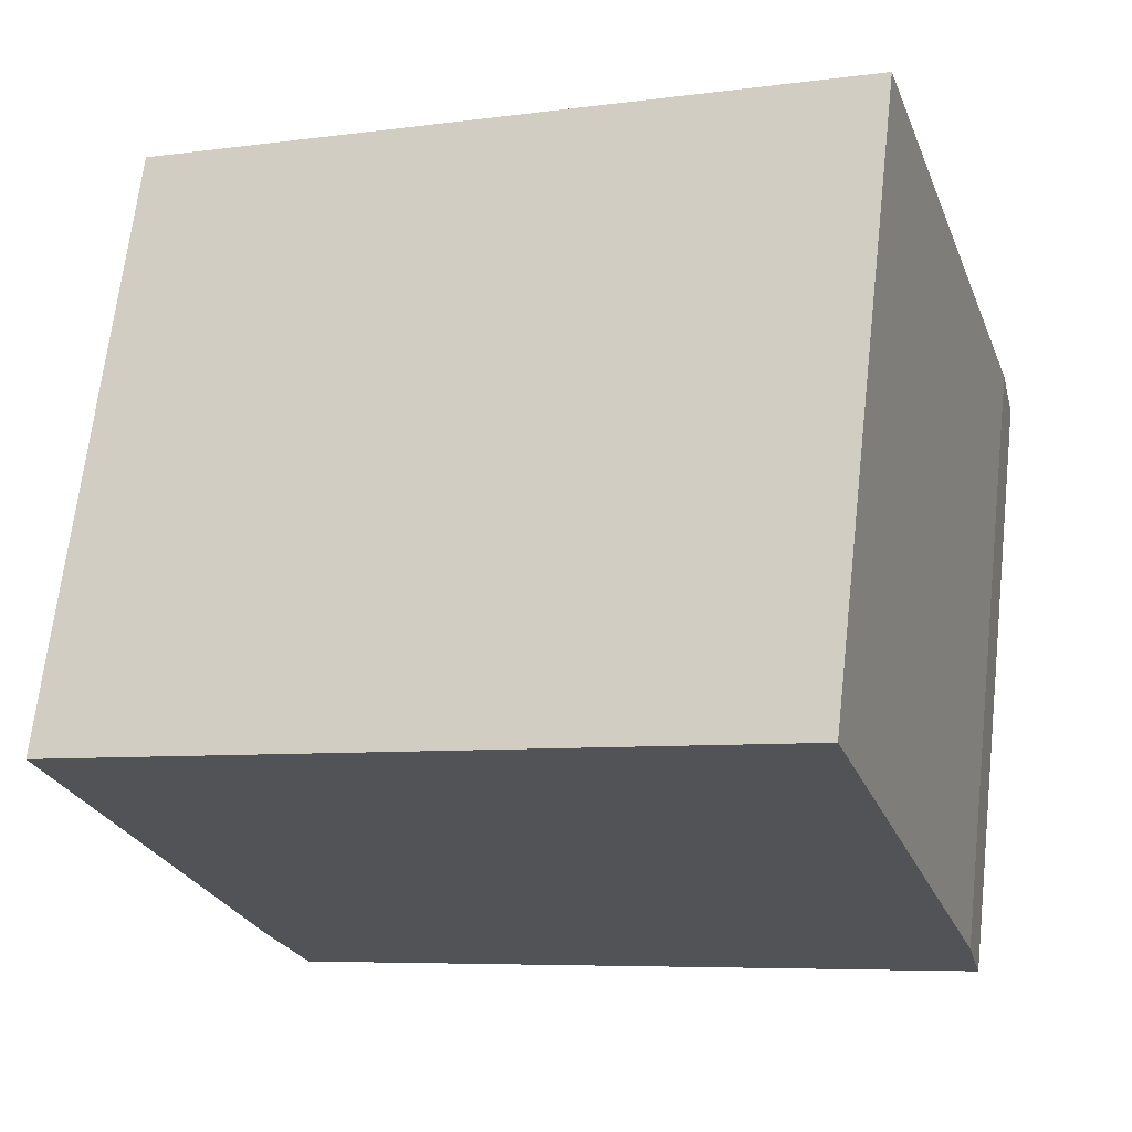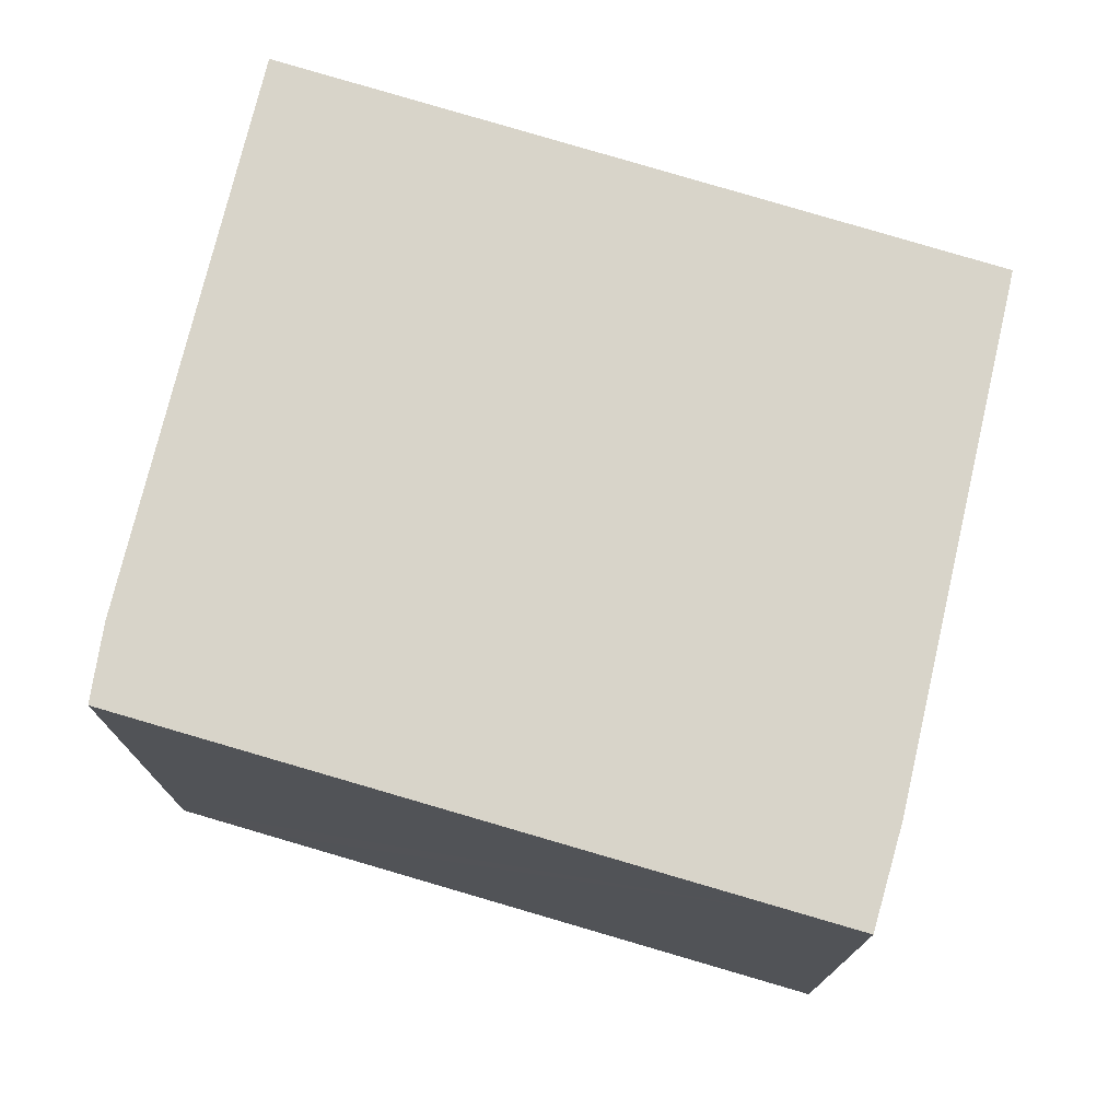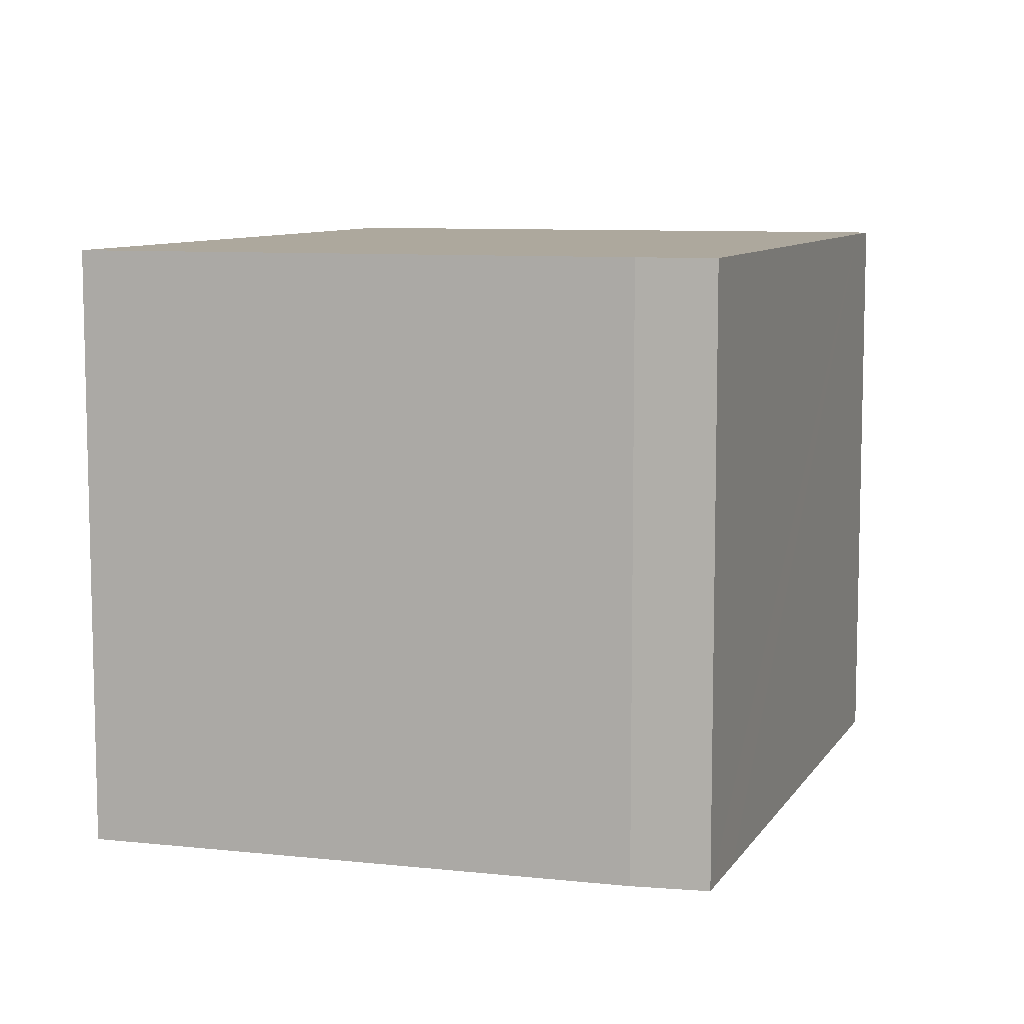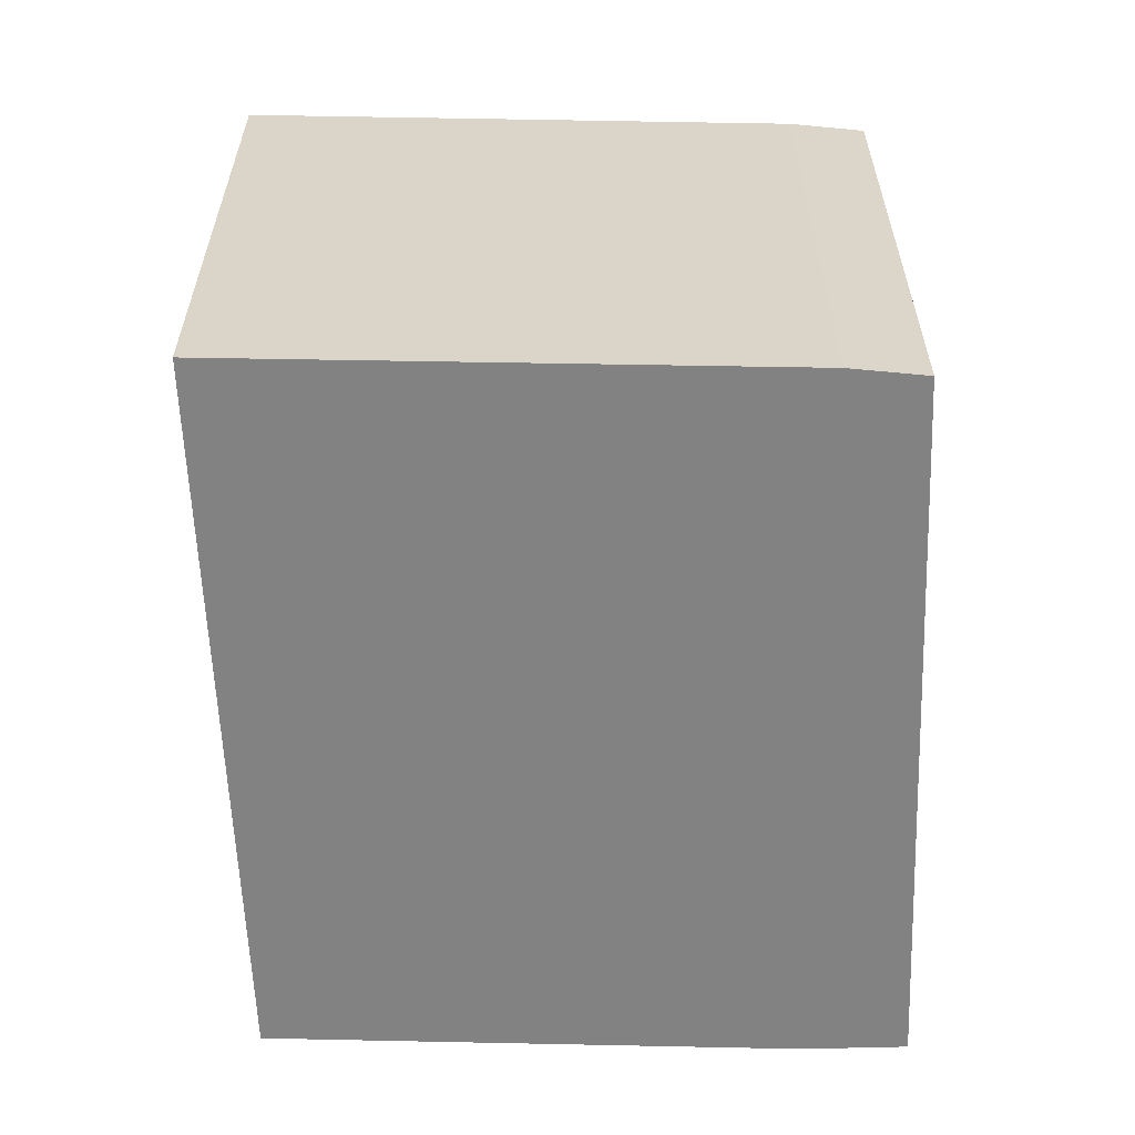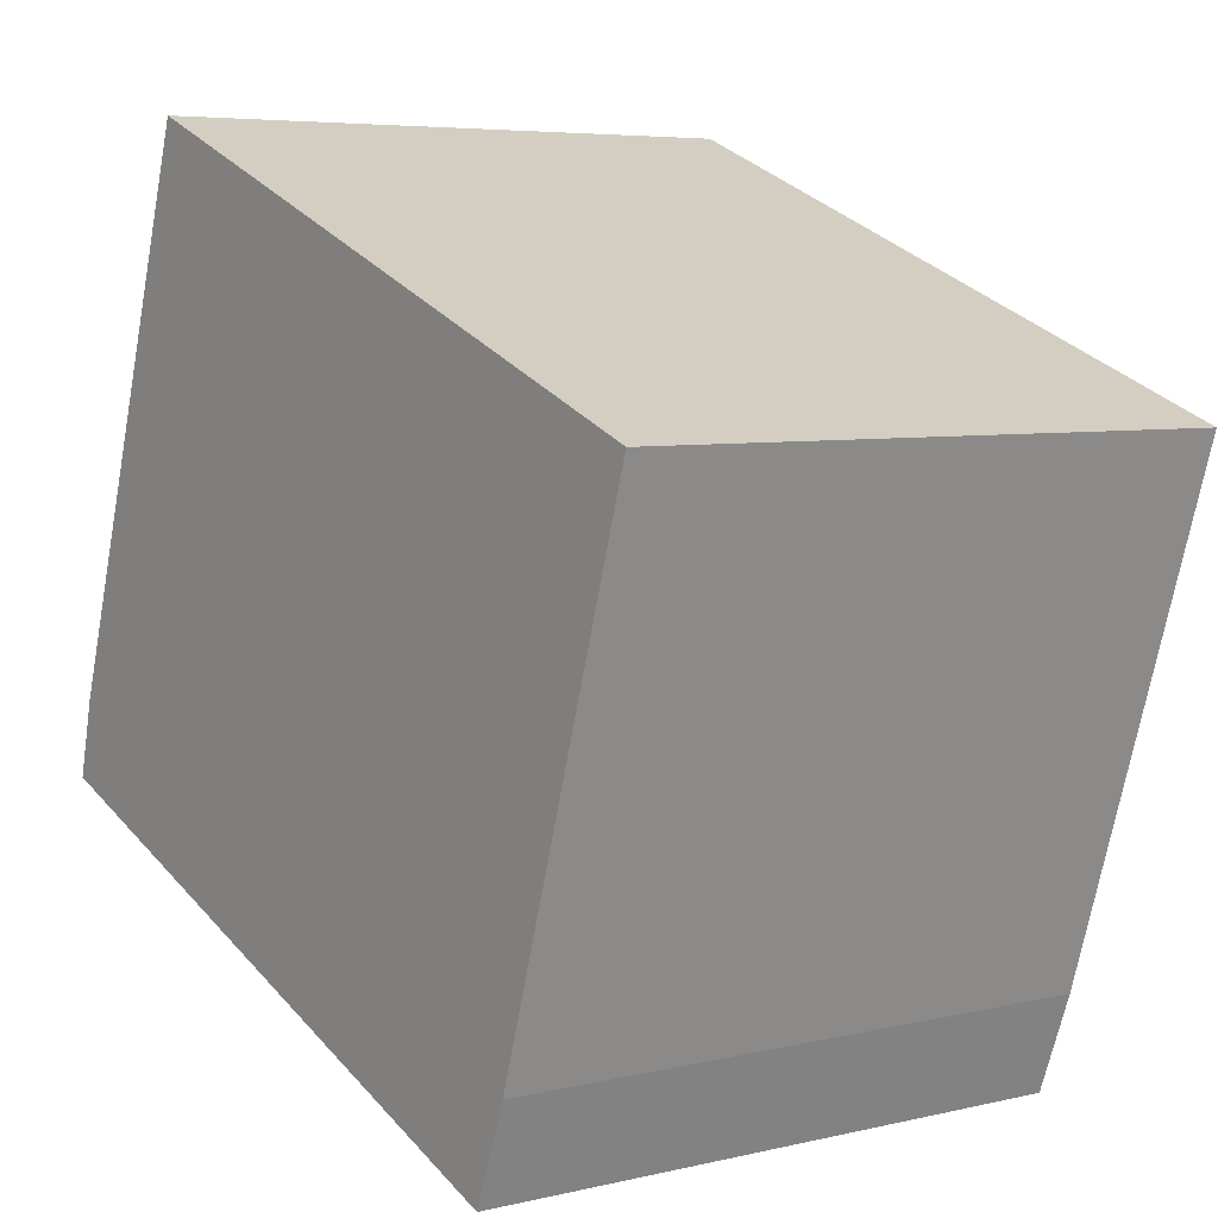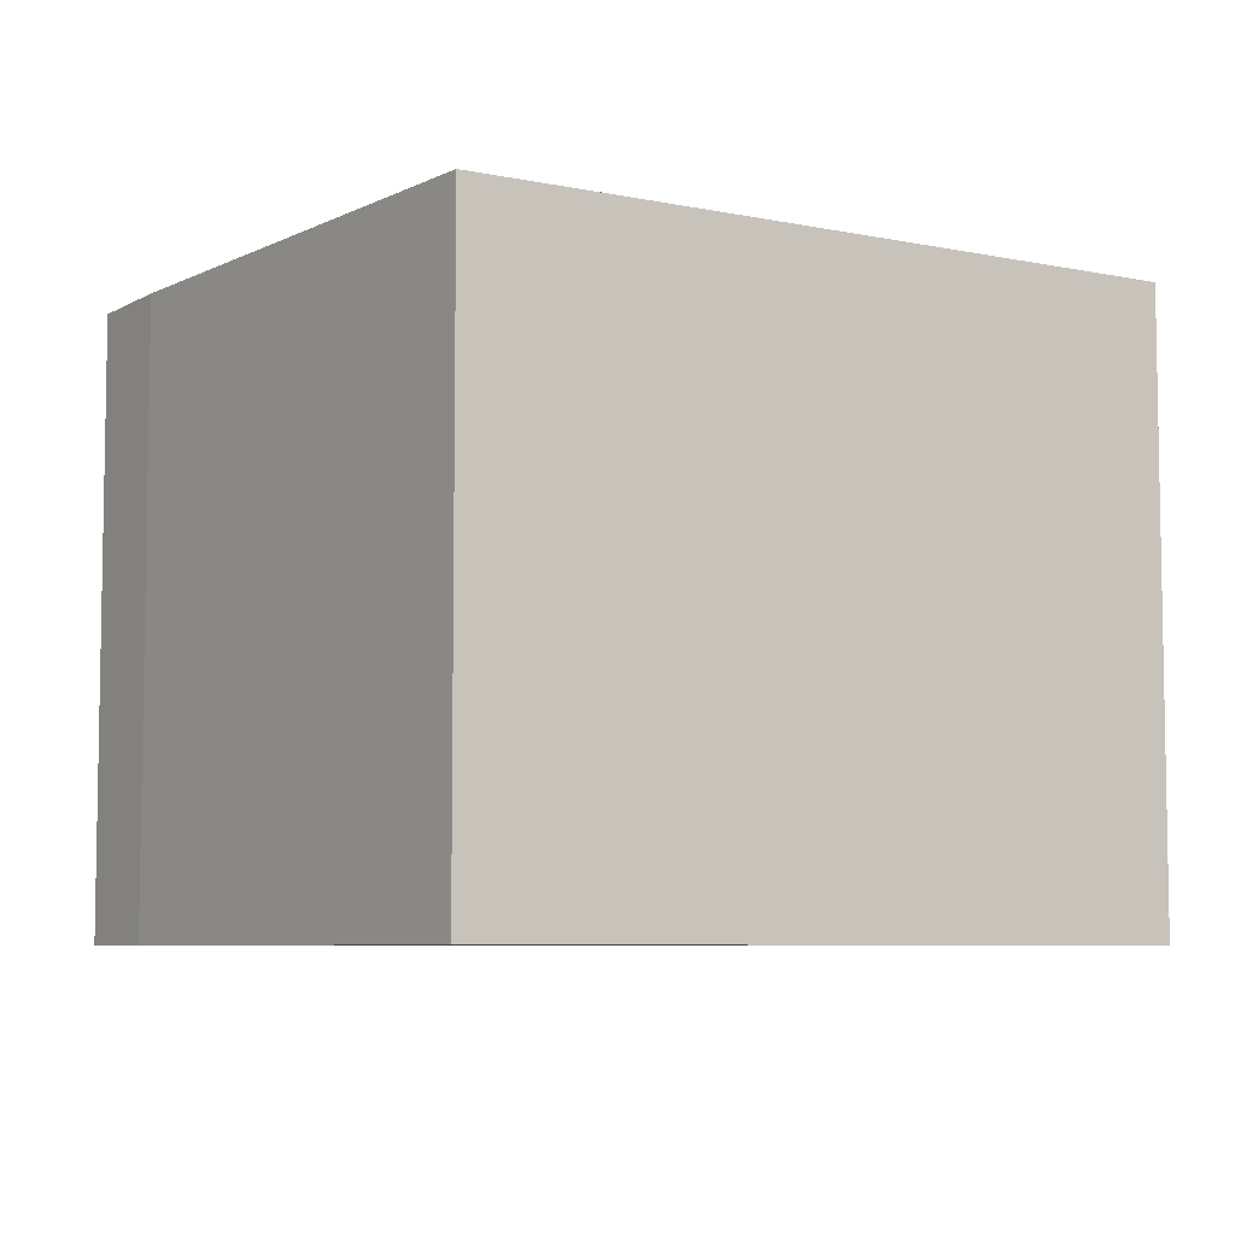
<metadata>
{"format":"obj","ext":"obj","renderer":"f3d","projection":"perspective","resolution":1024,"background":"white","views":[{"elev":67.3,"azim":6.5,"up":"+Z"},{"elev":75.6,"azim":175.6,"up":"+Y"},{"elev":8.7,"azim":88.4,"up":"+Y"},{"elev":-60.8,"azim":71.1,"up":"+Y"},{"elev":5.7,"azim":-126.1,"up":"+Z"},{"elev":-6.6,"azim":-53.2,"up":"+Y"}]}
</metadata>
<code>
v  4.173 2.96 -1.322
v  0 2.96 1.812e-16
v  3.324 2.96 1.305
v  0.776 2.96 -2.47
v  4.261 2.96 -1.693
v  3.861 2.96 -1.845
v  1.218 2.96 -2.846
v  0.954 2.96 -2.946
v  0.954 1.804e-16 -2.946
v  0.776 1.512e-16 -2.47
v  0 0 0
v  3.324 -7.991e-17 1.305
v  4.173 8.095e-17 -1.322
v  4.261 1.037e-16 -1.693
v  3.861 1.13e-16 -1.845
v  1.218 1.743e-16 -2.846
g defaultobject
f 1 2 3
f 2 1 4
f 4 1 5
f 4 5 6
f 4 6 7
f 4 7 8
f 9 4 8
f 4 9 10
f 10 2 4
f 2 10 11
f 11 3 2
f 3 11 12
f 12 1 3
f 1 12 13
f 13 5 1
f 5 13 14
f 14 6 5
f 6 14 7
f 7 14 15
f 7 15 16
f 7 16 8
f 8 16 9
f 10 12 11
f 12 10 13
f 13 10 9
f 13 9 14
f 14 9 16
f 14 16 15

</code>
